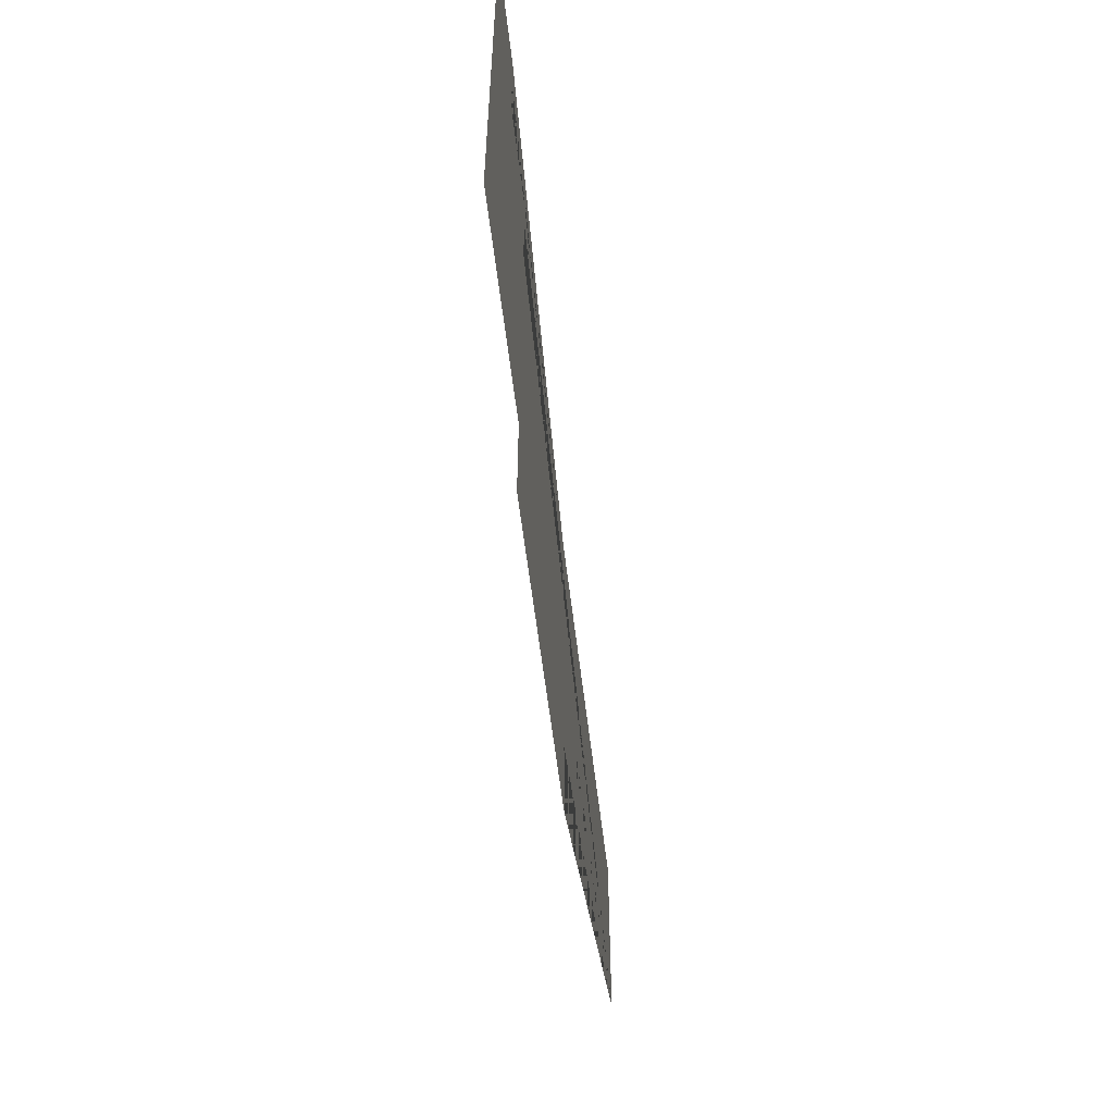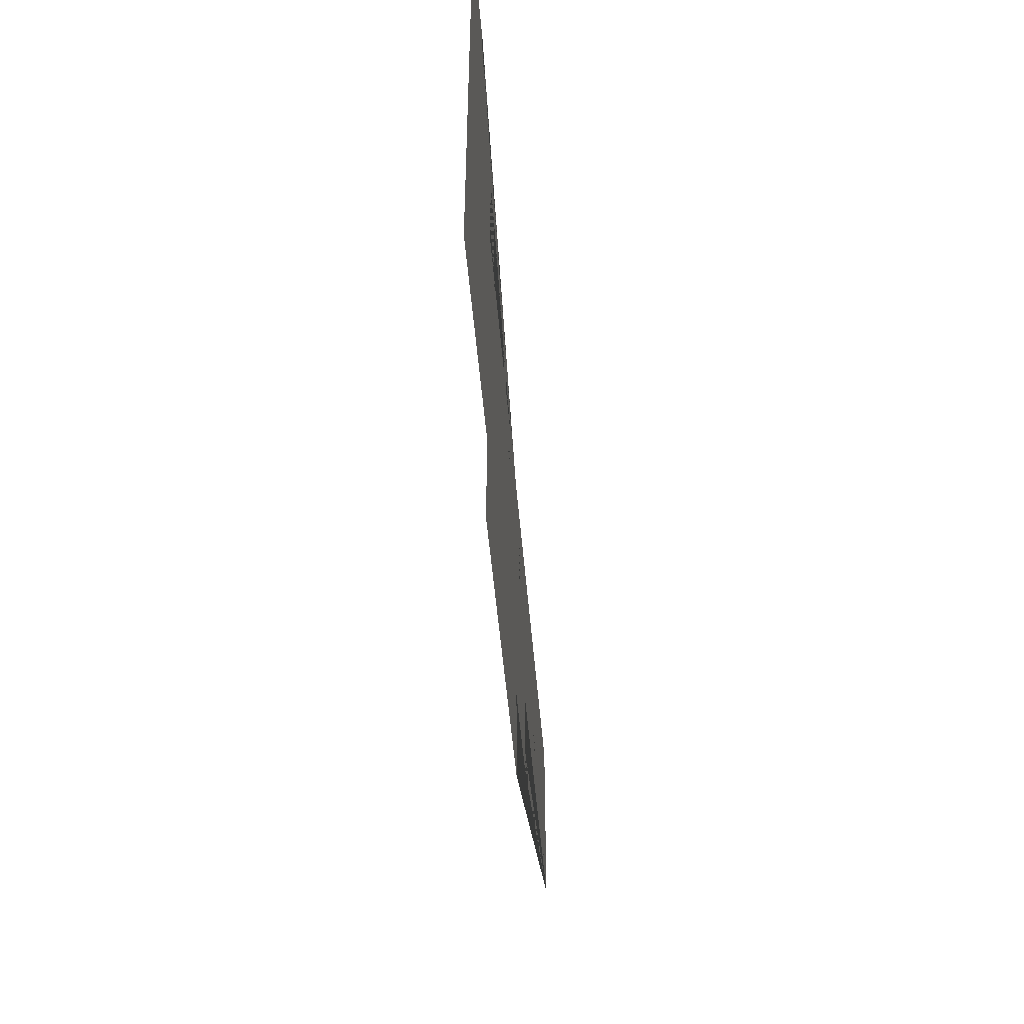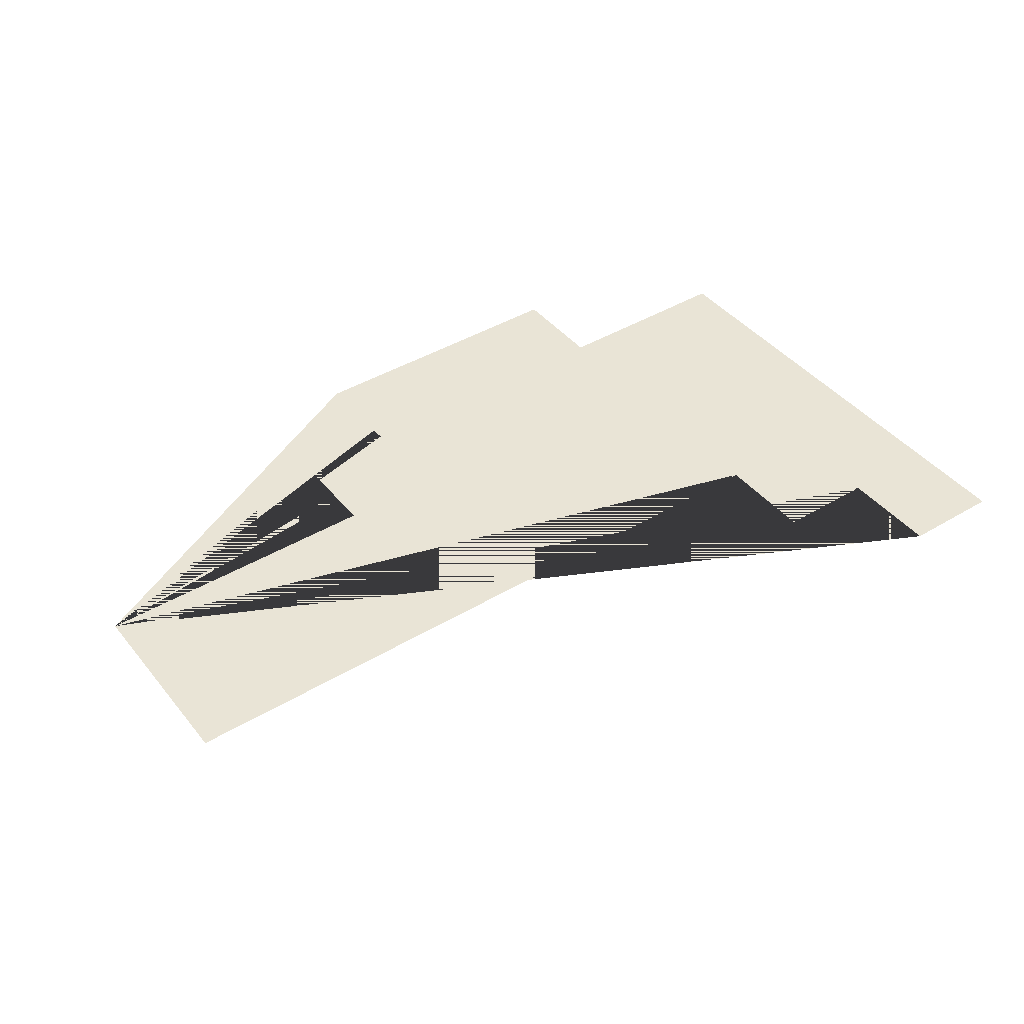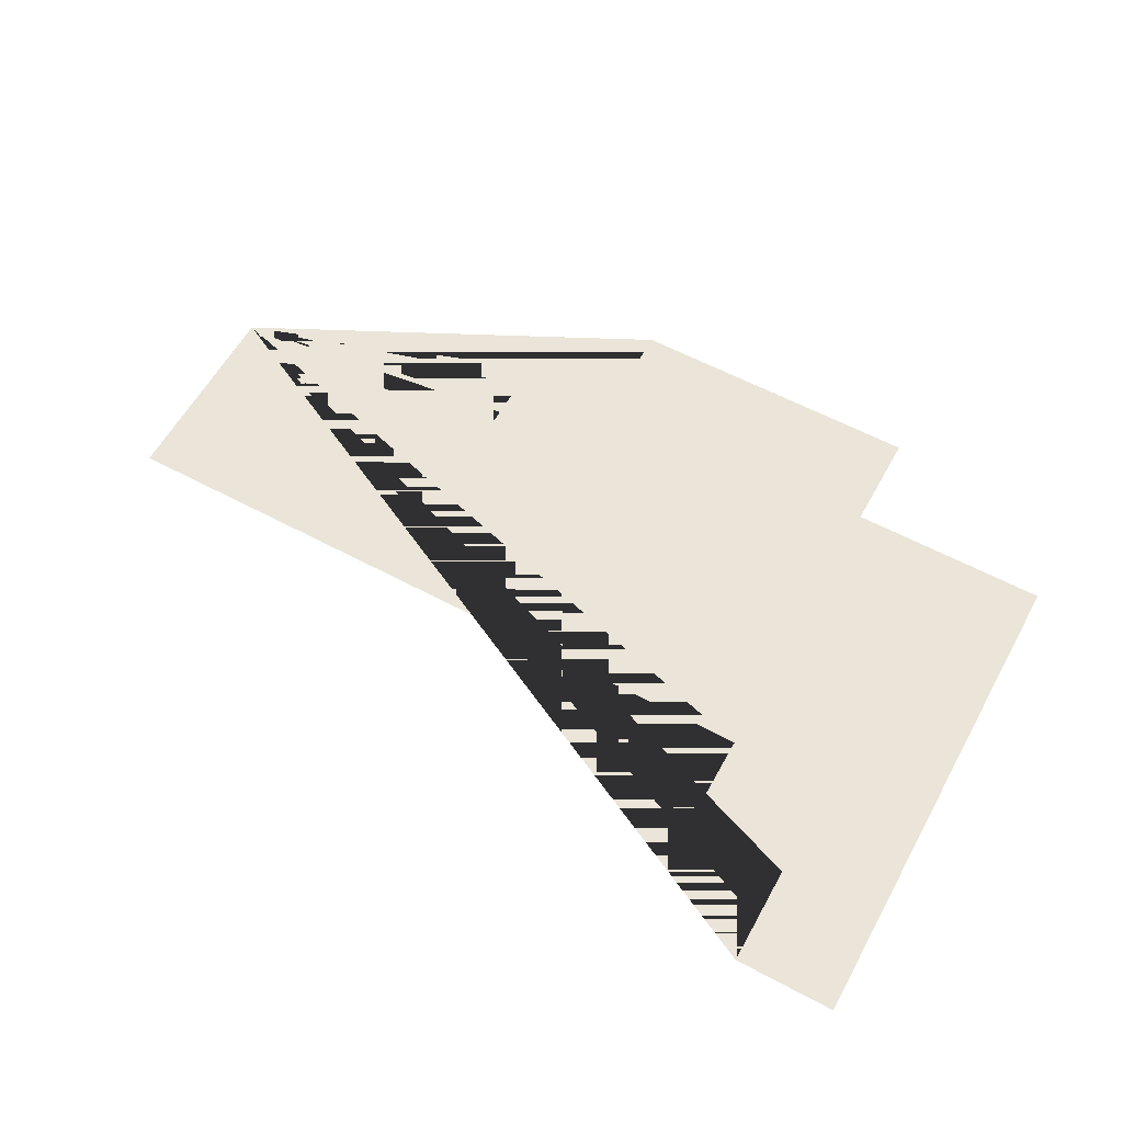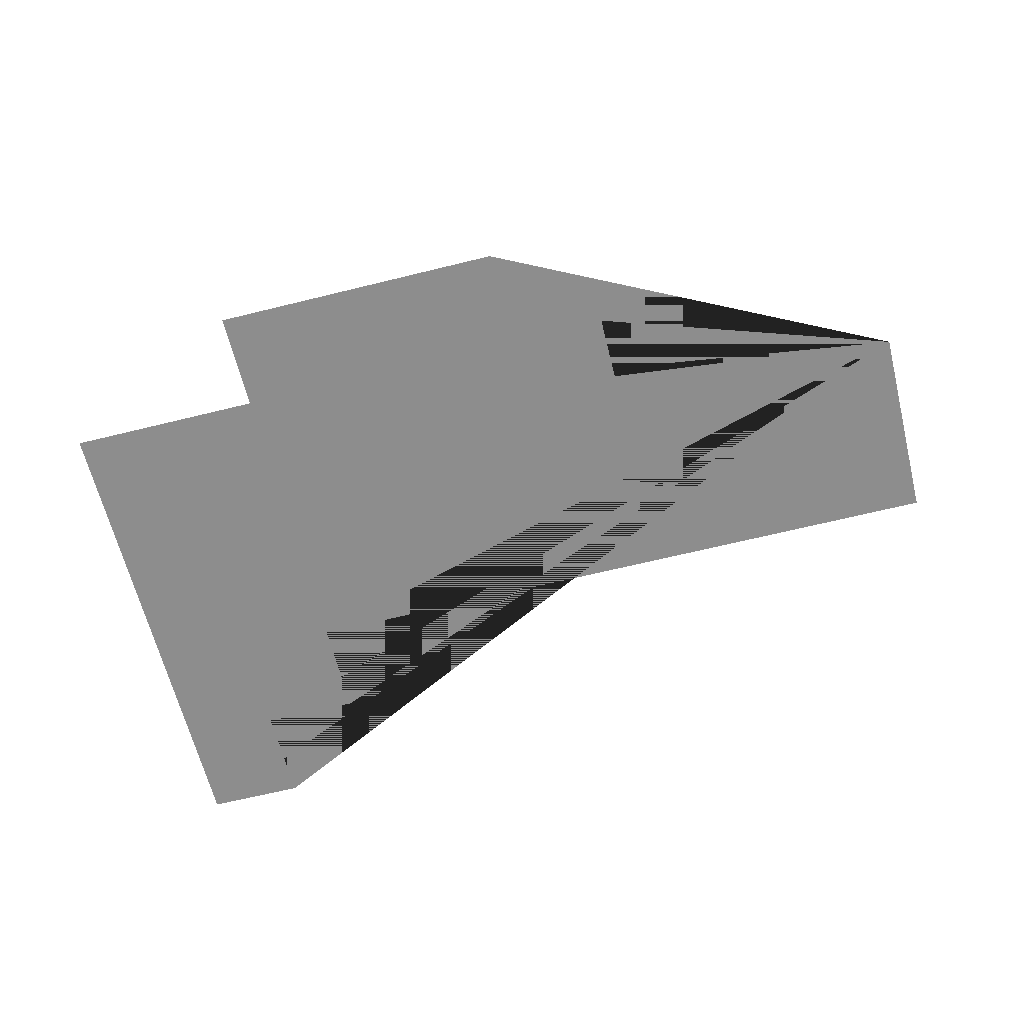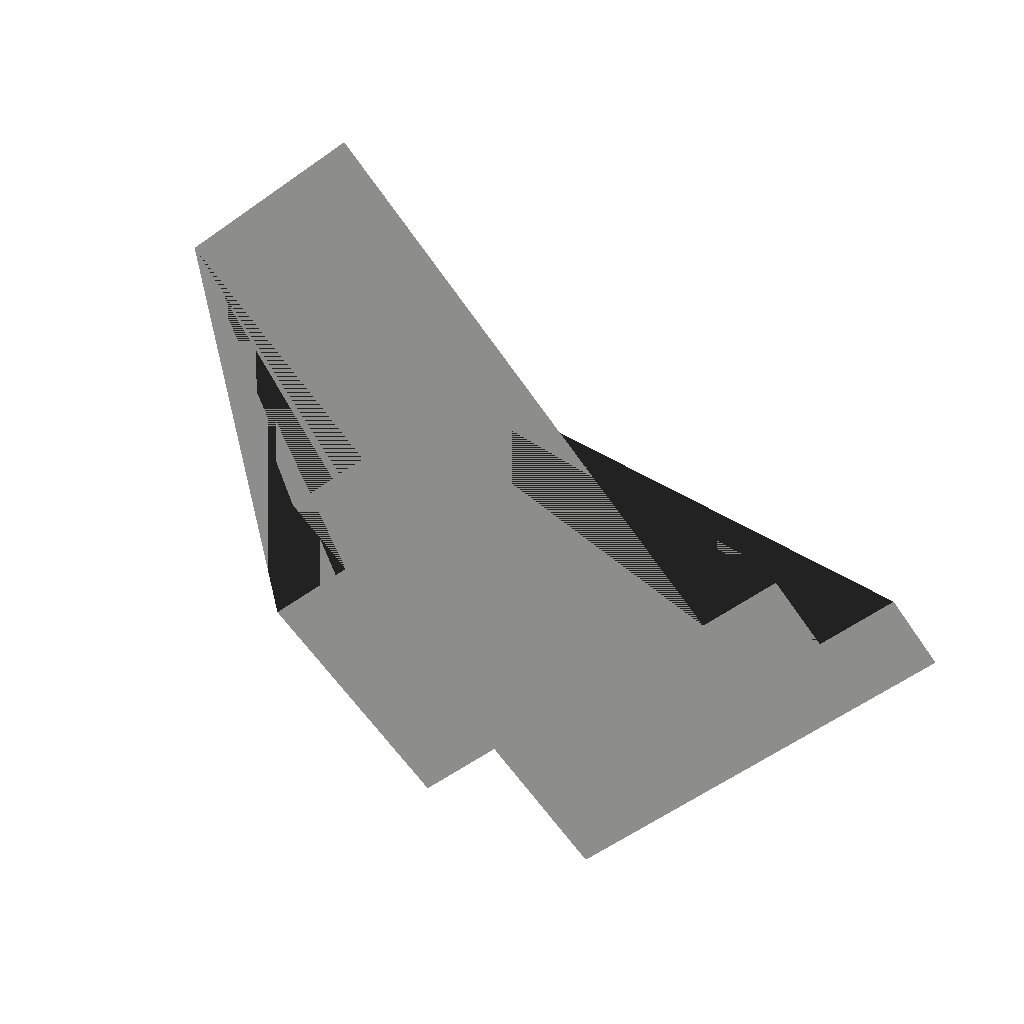
<metadata>
{"format":"obj","ext":"obj","renderer":"f3d","projection":"perspective","resolution":1024,"background":"white","views":[{"elev":-57.4,"azim":-83.3,"up":"+Y"},{"elev":-49.6,"azim":-85.3,"up":"+Y"},{"elev":42.5,"azim":144.4,"up":"+Z"},{"elev":59.3,"azim":-151.2,"up":"+Z"},{"elev":-64.6,"azim":14.0,"up":"+Z"},{"elev":-64.5,"azim":124.8,"up":"+Z"}]}
</metadata>
<code>
o WATERSURFACE_D_Cube.037
v 8704 512 -25.6
v -512 -512 -25.6
v -512 4608 -25.6
v 512 4608 -25.6
v 512 3584 -25.6
v 1536 3584 -25.6
v 1536 2560 -25.6
v 1536 -512 -25.6
v 1536 -1536 -25.6
v 4608 -1536 -25.6
v 4608 -512 -25.6
v 5632 -512 -25.6
v 5632 512 -25.6
v 8704 2560 -25.6
v 8704 512 -25.6
v -512 -512 -25.6
v -512 4608 -25.6
v 512 4608 -25.6
v 512 3584 -25.6
v 1536 3584 -25.6
v 1536 2560 -25.6
v 1536 -512 -25.6
v 1536 -1536 -25.6
v 4608 -1536 -25.6
v 4608 -512 -25.6
v 5632 -512 -25.6
v 5632 512 -25.6
v 8704 2560 -25.6
f 15 28 21 20 19 18 17 16 22 23 24 25 26 27
f 1 13 12 11 10 9 8 2 3 4 5 6 7 14

</code>
